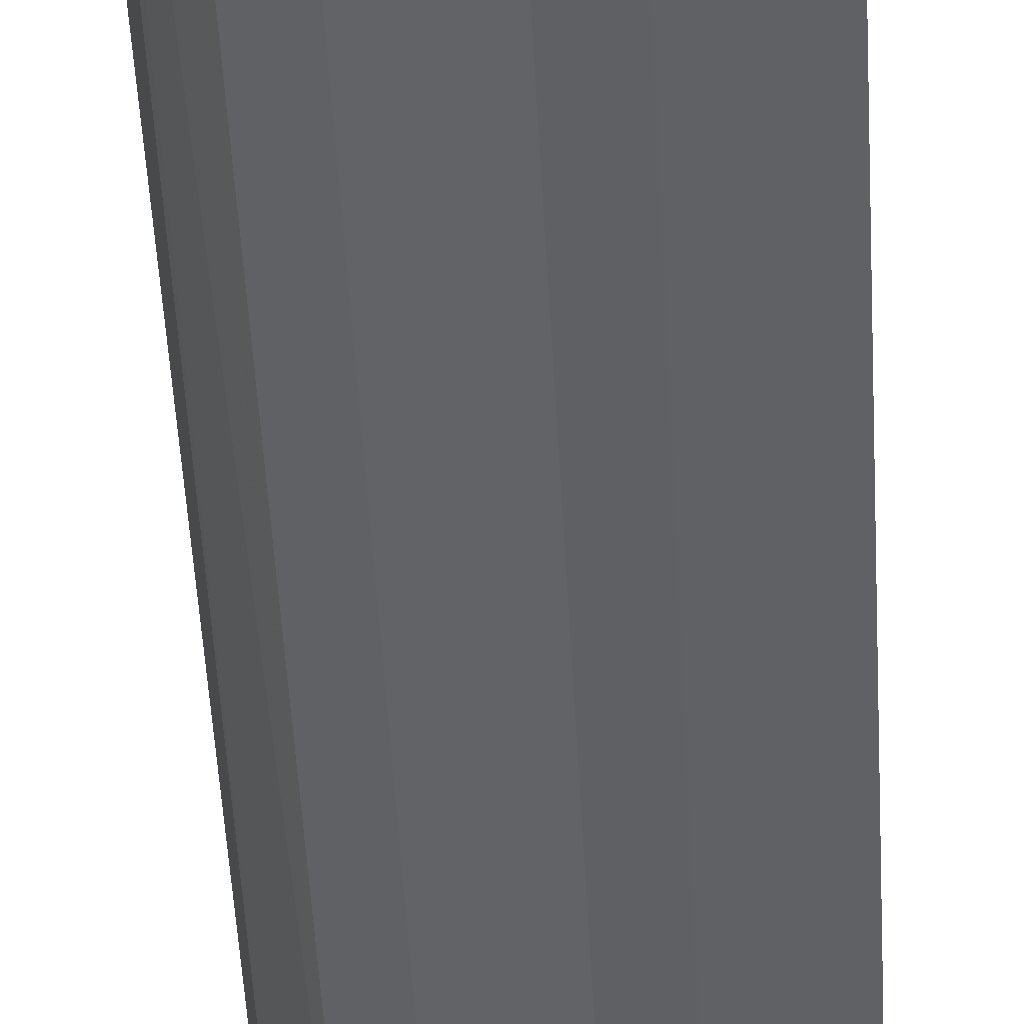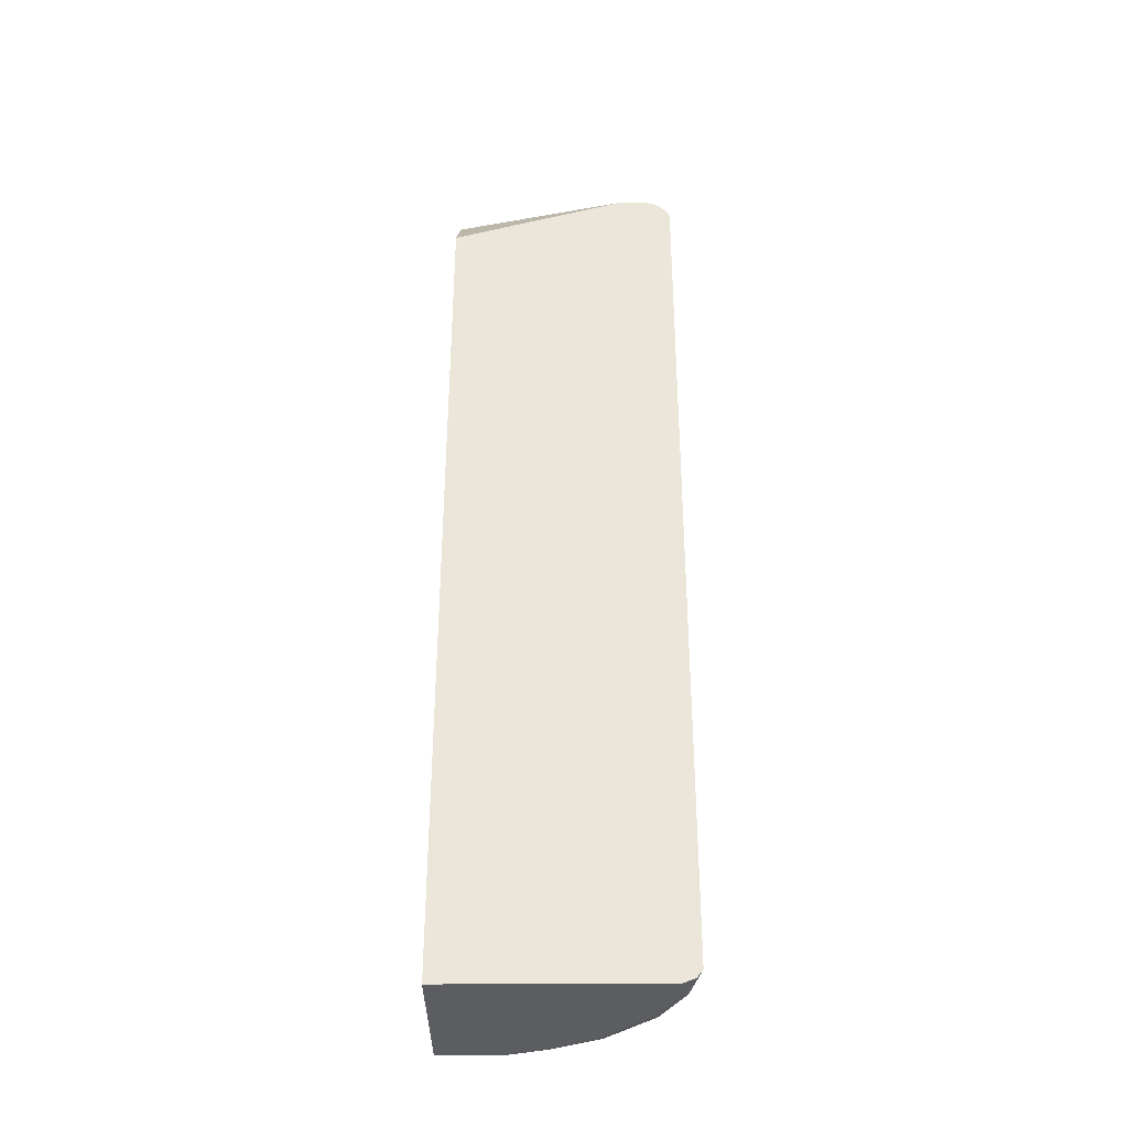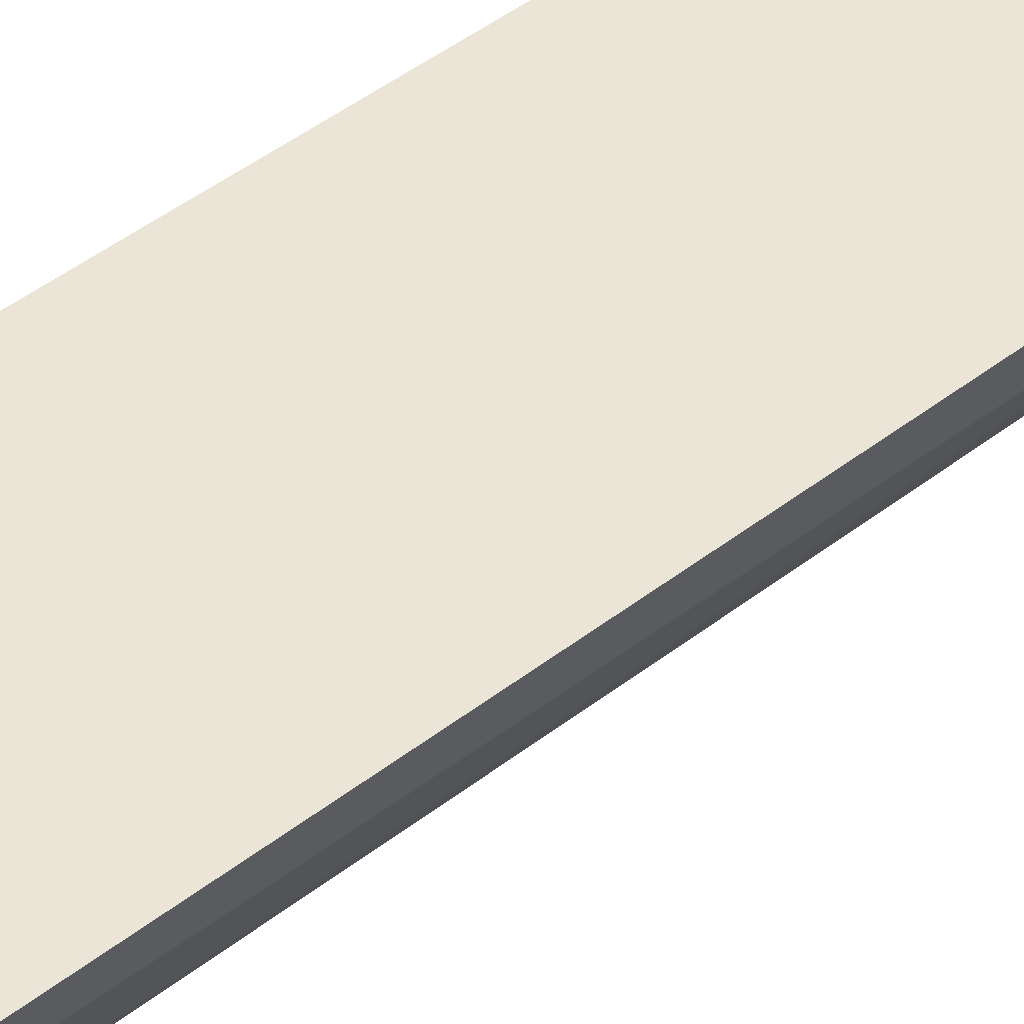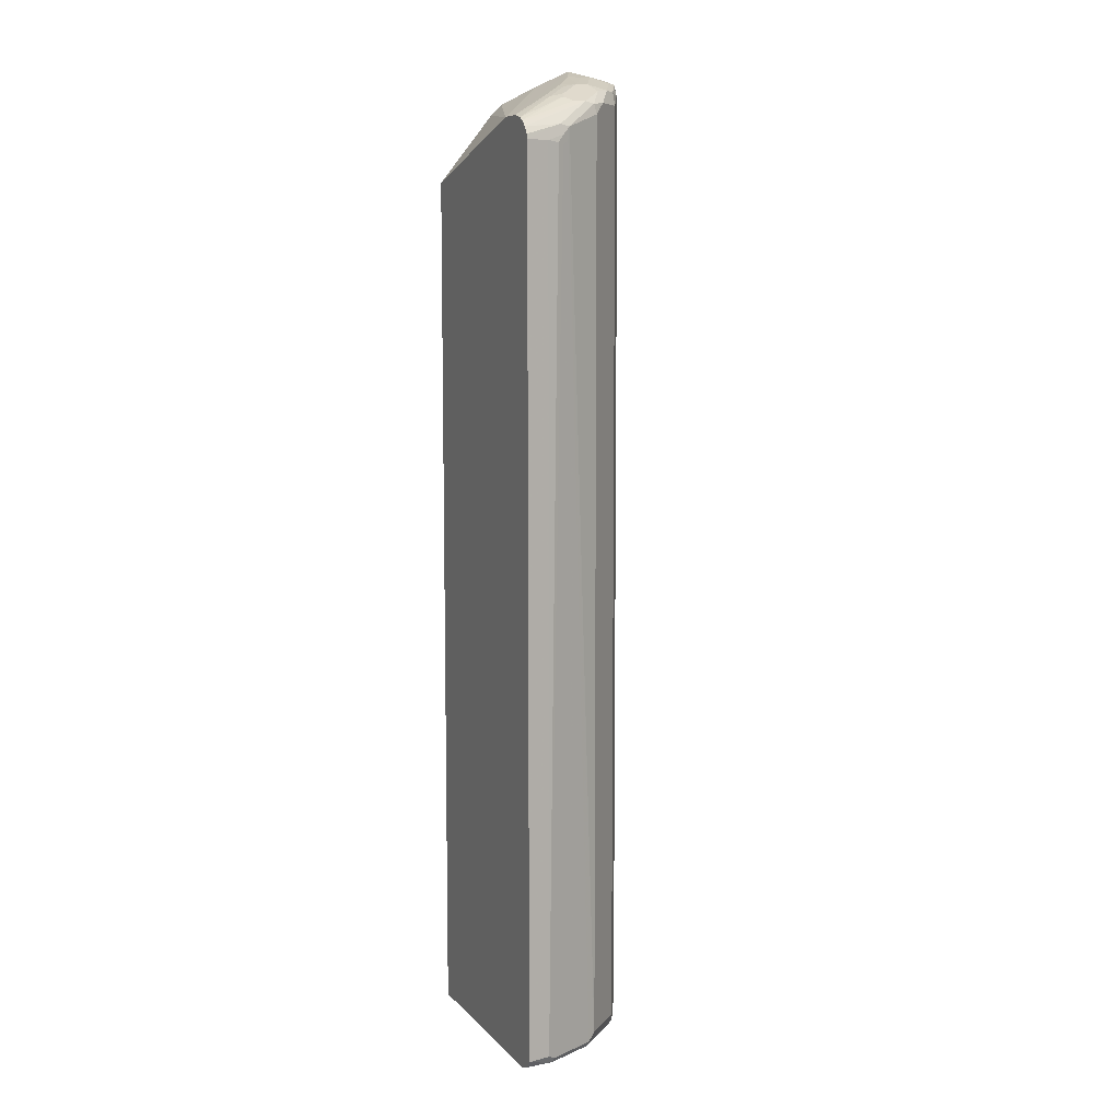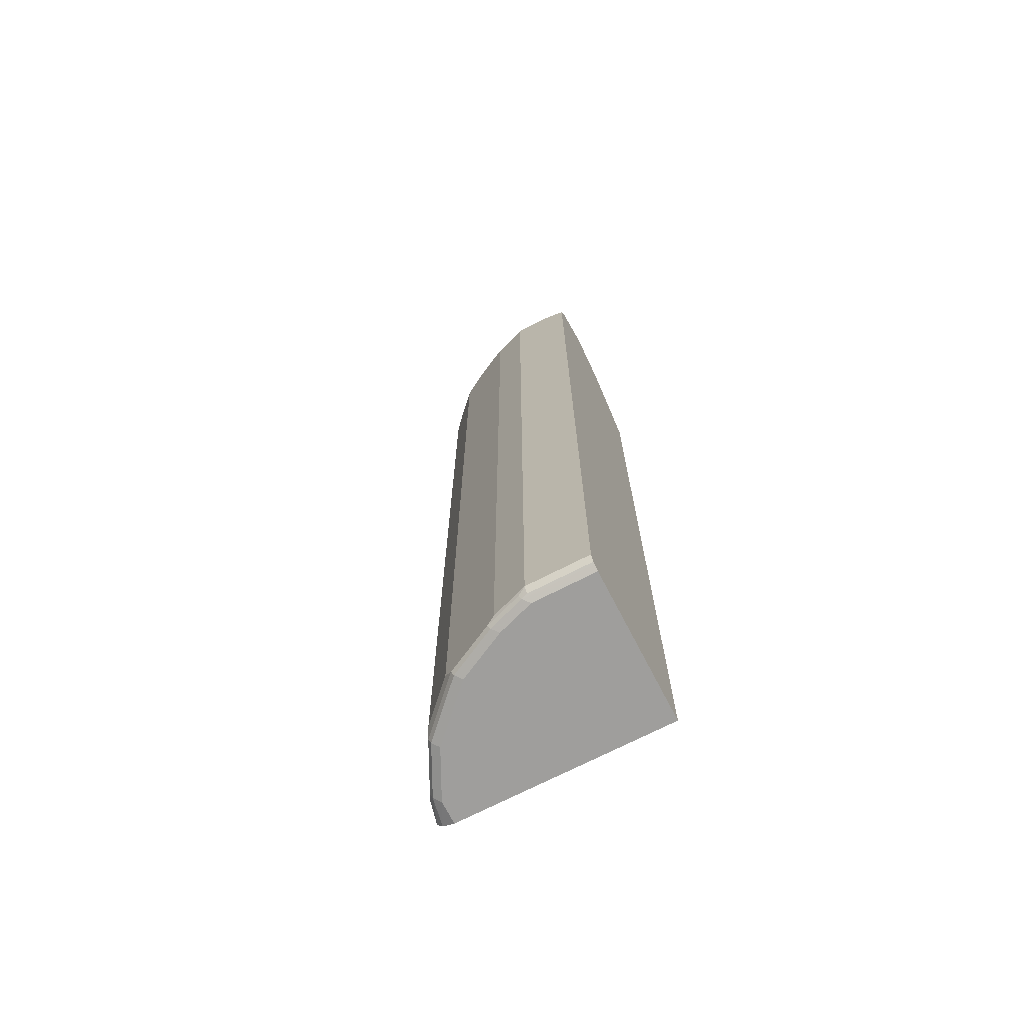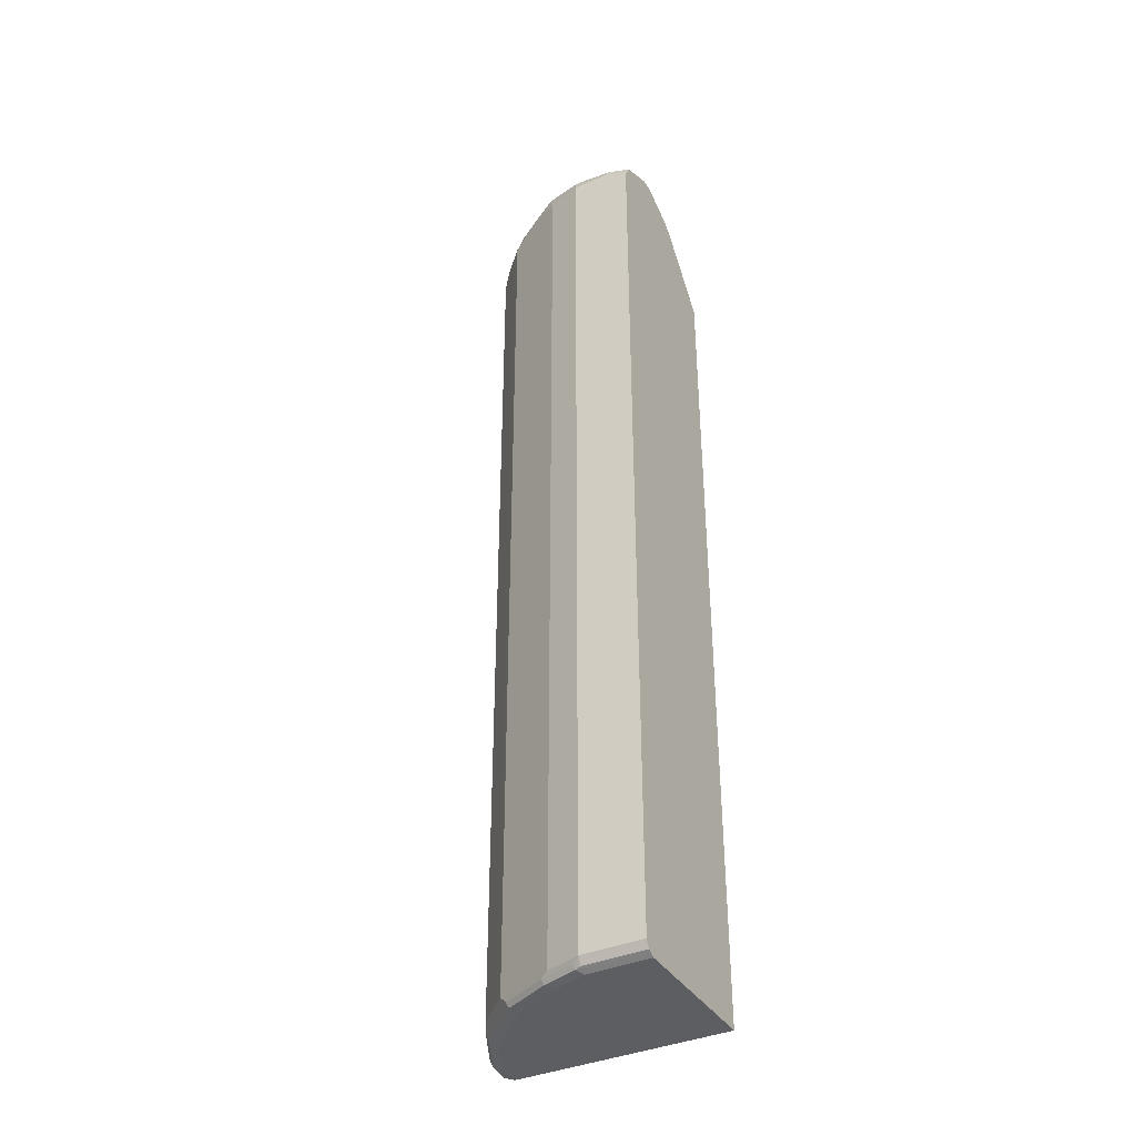
<metadata>
{"format":"obj","ext":"obj","renderer":"f3d","projection":"perspective","resolution":1024,"background":"white","views":[{"elev":-48.2,"azim":-177.0,"up":"+Z"},{"elev":-36.0,"azim":0.6,"up":"+Y"},{"elev":44.4,"azim":47.5,"up":"+Z"},{"elev":8.3,"azim":66.8,"up":"+Y"},{"elev":-71.0,"azim":-152.7,"up":"+Y"},{"elev":-38.1,"azim":-151.4,"up":"+Y"}]}
</metadata>
<code>
v 0.346 0.5936 -0.09918
v 0.3362 0.5933 -0.1385
v 0.323 0.6197 -0.1648
v 0.3441 0.6011 -0.09918
v 0.346 -0.8896 -0.09918
v 0.3313 0.5909 -0.1582
v 0.3263 0.6032 -0.1681
v 0.3362 -0.89 -0.1385
v 0.3359 0.6133 -0.09918
v 0.3365 0.6125 -0.09918
v 0.3198 0.6163 -0.1813
v 0.2835 0.6593 -0.2242
v 0.3361 -0.9023 -0.09918
v 0.3296 -0.9031 -0.1385
v 0.3263 -0.9049 -0.1484
v 0.3263 0.5883 -0.1681
v 0.3296 -0.8965 -0.1517
v 0.2901 -0.8965 -0.2308
v 0.3263 0.6229 -0.1088
v 0.3263 0.6229 -0.09918
v 0.2835 0.6394 -0.2439
v 0.2802 0.6559 -0.2406
v 0.3214 0.5958 -0.178
v 0.2835 -0.8834 -0.2439
v 0.2835 0.6593 -0.2044
v 0.2439 0.679 -0.2637
v 0.3164 -0.9098 -0.09918
v 0.3164 -0.9098 -0.1385
v 0.3066 -0.9049 -0.1879
v 0.2868 -0.9049 -0.2275
v 0.2275 -0.9049 -0.2868
v 0.211 -0.8965 -0.3099
v 0.2439 -0.8834 -0.2835
v 0.2703 0.6658 -0.1912
v 0.3167 0.6277 -0.09918
v 0.2439 0.6593 -0.2835
v 0.2637 0.6593 -0.2637
v 0.2439 0.679 -0.2439
v 0.2275 0.6823 -0.2868
v 0.2176 0.6921 -0.2571
v -0.04457 -0.9098 -0.09918
v 0.2769 -0.9098 -0.2176
v 0.2076 -0.9049 -0.3066
v 0.1978 -0.9098 -0.2967
v 0.2241 -0.8834 -0.3033
v 0.1286 -0.9049 -0.3461
v 0.1319 -0.8965 -0.3494
v 0.1187 -0.89 -0.356
v 0.211 0.646 -0.3099
v 0.2307 0.6855 -0.2308
v 0.2571 0.6724 -0.1978
v 0.3124 0.6288 -0.09918
v 0.2571 0.6674 -0.1756
v 0.2241 0.6593 -0.3033
v 0.2076 0.6823 -0.3066
v 0.1484 0.702 -0.3263
v 0.1385 0.712 -0.2967
v 0.1549 0.7086 -0.2736
v 0.2176 0.6921 -0.2374
v -0.04464 -0.9098 -0.1136
v -0.04464 -0.9049 -0.09918
v 0.1187 -0.9098 -0.3362
v 0.06923 -0.9049 -0.3659
v 0.07256 -0.8965 -0.3692
v 0.05936 -0.89 -0.3758
v 0.1187 0.6724 -0.356
v 0.1846 0.679 -0.3231
v 0.2176 0.6873 -0.2151
v 0.2967 0.6328 -0.09918
v 0.2373 0.6724 -0.178
v 0.1286 0.702 -0.3461
v 0.1187 0.712 -0.3164
v 0.06923 0.7269 -0.2868
v 0.07913 0.7251 -0.2835
v 0.1385 0.712 -0.2571
v 0.1978 0.6921 -0.2176
v -0.04464 -0.9098 -0.356
v -0.04464 0.5439 -0.09918
v 0.05936 -0.9098 -0.356
v -0.04464 -0.9049 -0.3658
v -0.04464 -0.9031 -0.3692
v 0.05936 -0.9031 -0.3692
v -0.04464 -0.89 -0.3758
v 0.05936 0.6724 -0.3758
v 0.1451 0.679 -0.3428
v 0.2373 0.6593 -0.1517
v 0.2571 0.6328 -0.09918
v 0.06594 0.6988 -0.3626
v 0.09232 0.7054 -0.3494
v 0.0989 0.712 -0.3362
v 0.03959 0.712 -0.3362
v -0.04464 0.712 -0.2967
v -0.04464 0.712 -0.2769
v 0.04946 0.707 -0.2472
v 0.05936 0.6988 -0.2308
v 0.2176 0.6593 -0.1517
v -0.04464 0.5603 -0.1121
v -0.04464 0.6527 -0.3758
v 1.916e-05 0.6724 -0.3758
v -0.04464 0.679 -0.211
v -0.04464 0.6593 -0.1912
v 0.04617 0.6988 -0.3626
v 0.03298 0.7054 -0.3494
v -0.04464 0.6857 -0.3498
v -0.04464 0.6988 -0.2505
v -0.04464 0.6839 -0.2208
v -0.04464 0.6662 -0.3693
v -0.006558 0.6855 -0.3692
v -0.04464 0.679 -0.3626
f 60 106 105
f 58 74 75
f 58 75 59
f 59 76 68
f 59 75 76
f 60 61 78
f 60 78 97
f 60 97 101
f 60 101 100
f 60 100 106
f 60 105 93
f 40 57 58
f 60 92 104
f 60 104 109
f 60 109 107
f 60 107 98
f 60 98 83
f 60 83 81
f 60 81 80
f 60 80 77
f 63 80 81
f 63 81 82
f 63 82 65
f 60 93 92
f 57 74 58
f 40 58 59
f 57 72 73
f 63 65 64
f 41 61 60
f 43 44 62
f 43 62 46
f 46 63 64
f 46 64 47
f 46 62 79
f 46 79 63
f 47 64 65
f 47 65 48
f 48 65 84
f 57 73 74
f 48 84 66
f 49 67 54
f 51 68 53
f 51 59 68
f 52 53 69
f 53 68 70
f 53 70 69
f 54 67 55
f 55 67 71
f 56 71 90
f 56 90 72
f 56 72 57
f 49 66 67
f 63 79 77
f 73 93 94
f 65 82 81
f 84 99 102
f 84 102 88
f 87 96 95
f 87 95 100
f 87 100 101
f 87 101 97
f 88 102 103
f 88 103 91
f 88 91 90
f 88 90 89
f 91 103 92
f 92 103 104
f 93 105 94
f 94 105 106
f 94 106 100
f 94 100 95
f 98 107 108
f 98 108 99
f 99 108 102
f 102 108 103
f 103 108 104
f 104 108 109
f 107 109 108
f 78 87 97
f 63 77 80
f 73 96 86
f 73 94 95
f 65 81 83
f 65 83 98
f 65 98 99
f 65 99 84
f 66 84 71
f 66 71 85
f 66 85 67
f 67 85 71
f 68 76 70
f 69 86 96
f 69 96 87
f 69 70 86
f 70 76 75
f 70 75 73
f 70 73 86
f 71 88 89
f 71 89 90
f 71 84 88
f 72 90 73
f 73 75 74
f 73 90 91
f 73 91 92
f 73 92 93
f 73 95 96
f 39 57 40
f 39 55 71
f 39 71 56
f 5 14 15
f 5 15 8
f 6 16 7
f 6 8 16
f 7 16 11
f 8 15 17
f 8 18 16
f 9 12 19
f 9 19 20
f 11 21 22
f 11 22 12
f 11 16 23
f 11 23 24
f 11 24 21
f 12 25 20
f 12 20 19
f 12 22 26
f 12 26 38
f 12 38 25
f 13 27 28
f 13 28 15
f 13 15 14
f 15 28 42
f 5 13 14
f 15 42 29
f 3 12 9
f 3 7 11
f 39 56 57
f 1 2 3
f 1 3 4
f 1 4 10
f 1 10 9
f 1 9 20
f 1 20 35
f 1 35 52
f 1 52 69
f 1 69 87
f 1 87 78
f 1 78 61
f 1 61 41
f 1 41 27
f 1 27 13
f 1 13 5
f 1 5 8
f 1 8 2
f 2 6 7
f 2 7 3
f 2 8 6
f 3 9 10
f 3 10 4
f 3 11 12
f 15 29 18
f 8 17 18
f 16 18 23
f 30 42 31
f 31 43 32
f 31 42 44
f 31 44 43
f 32 45 33
f 32 43 46
f 32 46 47
f 32 47 48
f 32 48 66
f 32 66 49
f 32 49 54
f 32 54 45
f 33 45 54
f 33 54 36
f 34 38 50
f 34 50 59
f 34 59 51
f 15 18 17
f 35 51 53
f 35 53 52
f 36 54 55
f 36 55 39
f 36 39 37
f 29 42 30
f 27 42 28
f 34 51 35
f 27 62 44
f 27 44 42
f 18 29 30
f 18 30 31
f 18 31 32
f 18 33 24
f 18 24 23
f 20 25 34
f 20 34 35
f 21 36 37
f 21 37 22
f 21 24 33
f 21 33 36
f 18 32 33
f 22 39 26
f 22 37 39
f 27 77 79
f 27 41 60
f 26 50 38
f 27 60 77
f 26 59 50
f 26 40 59
f 26 39 40
f 25 38 34
f 27 79 62

</code>
